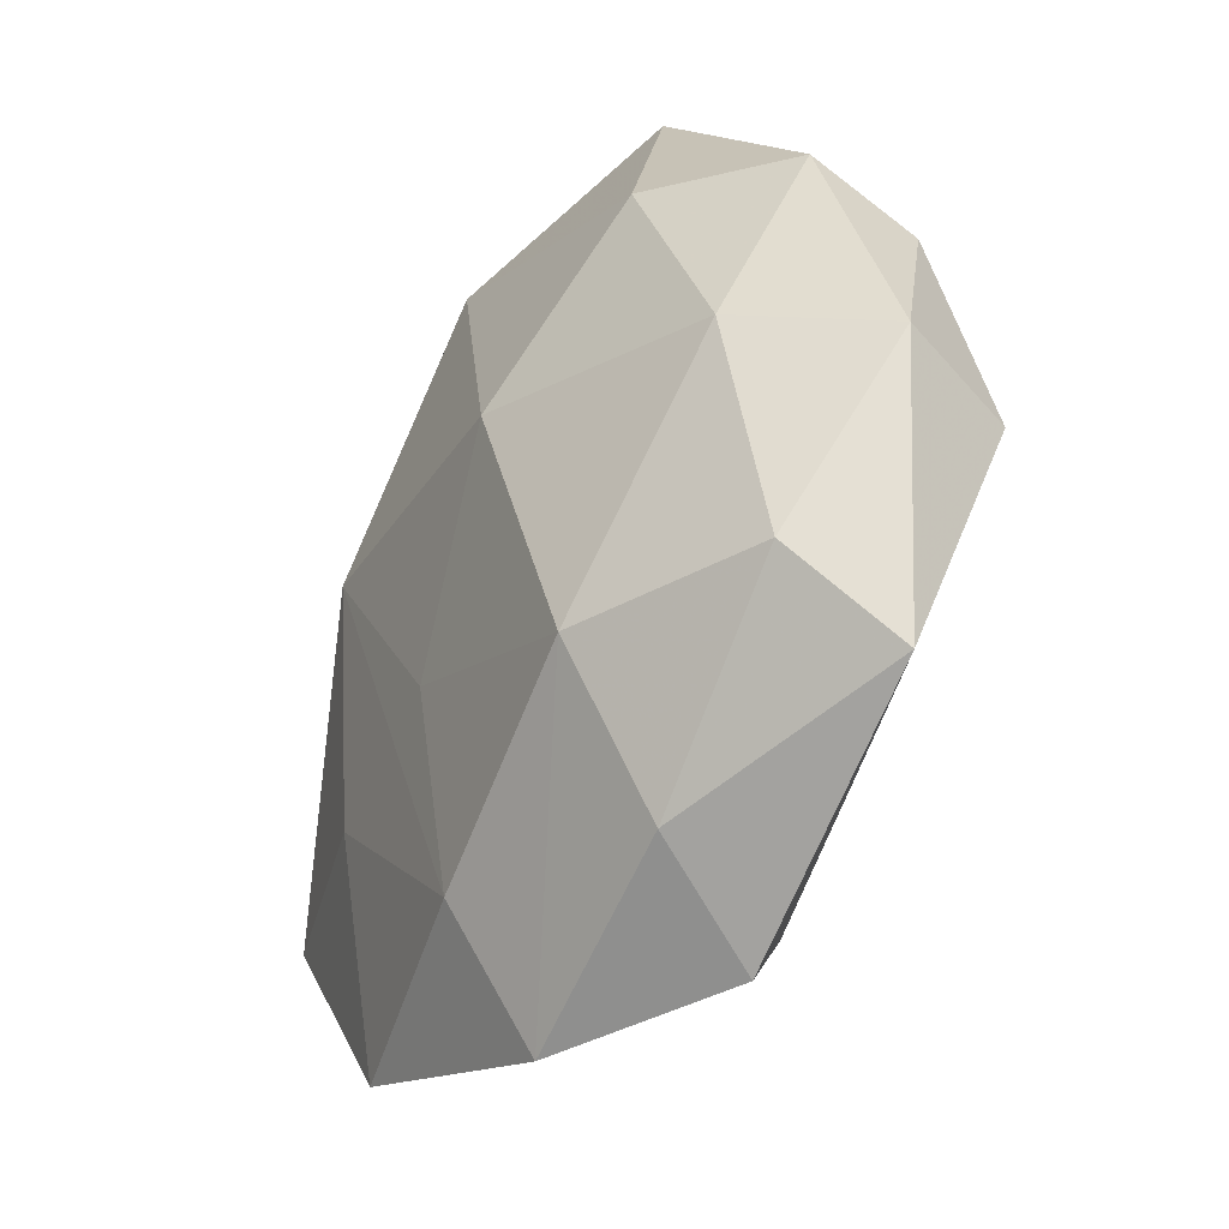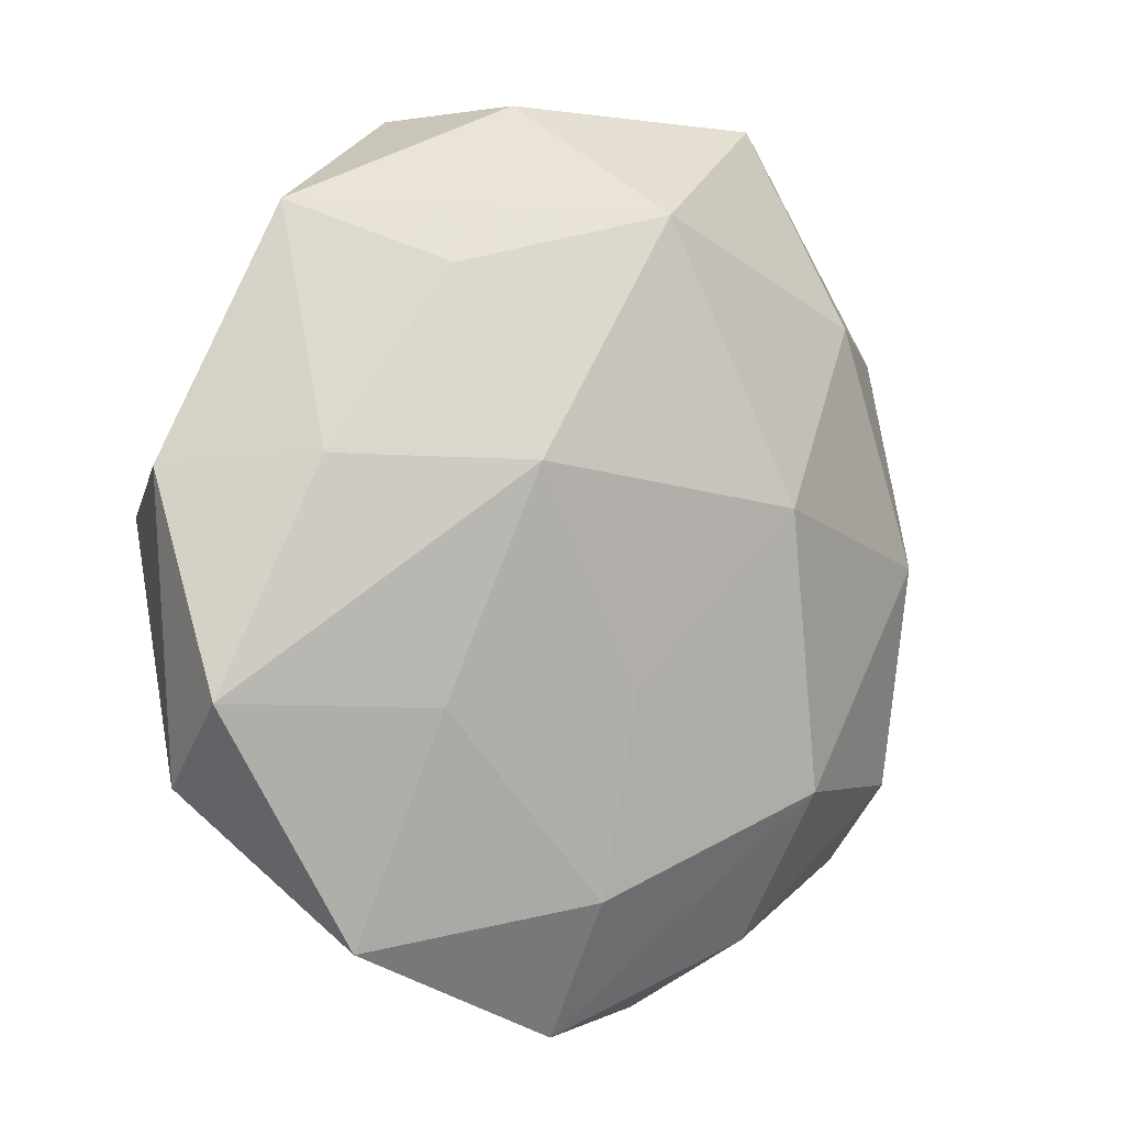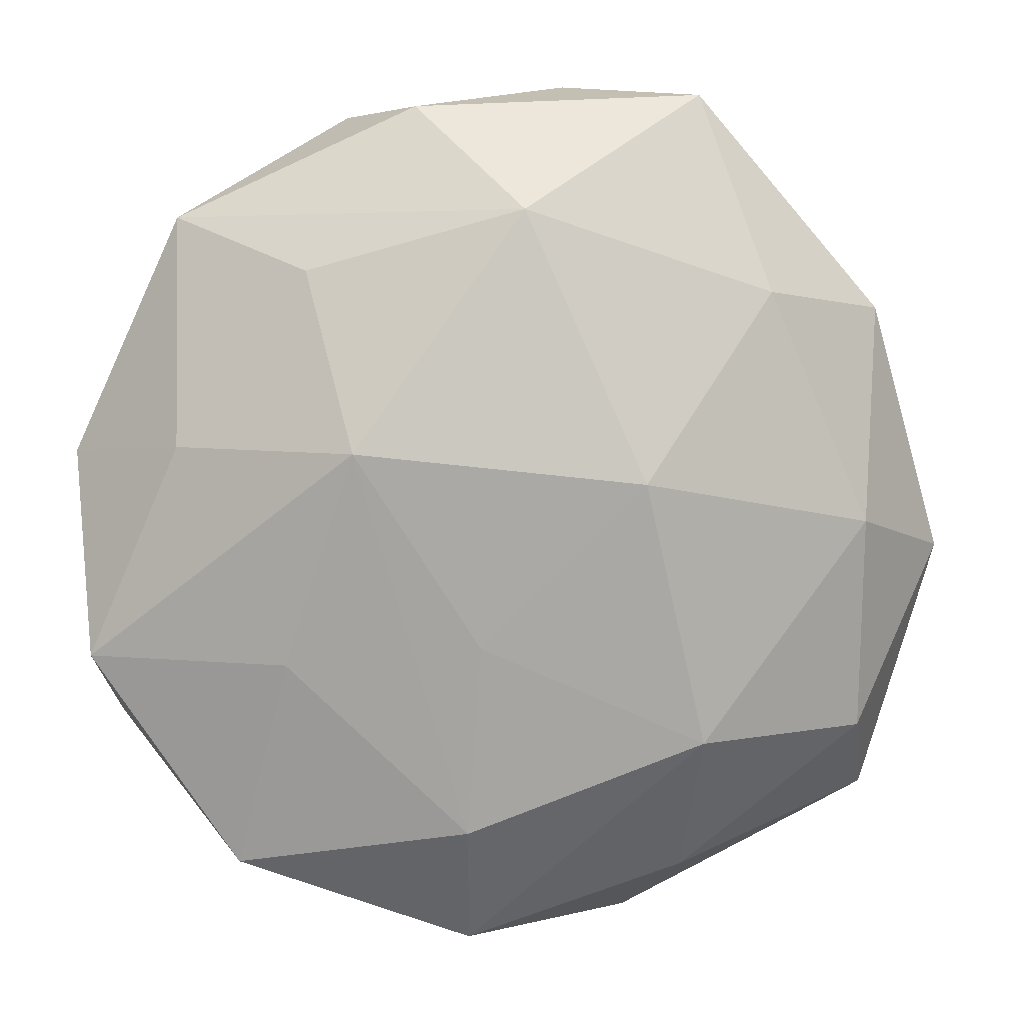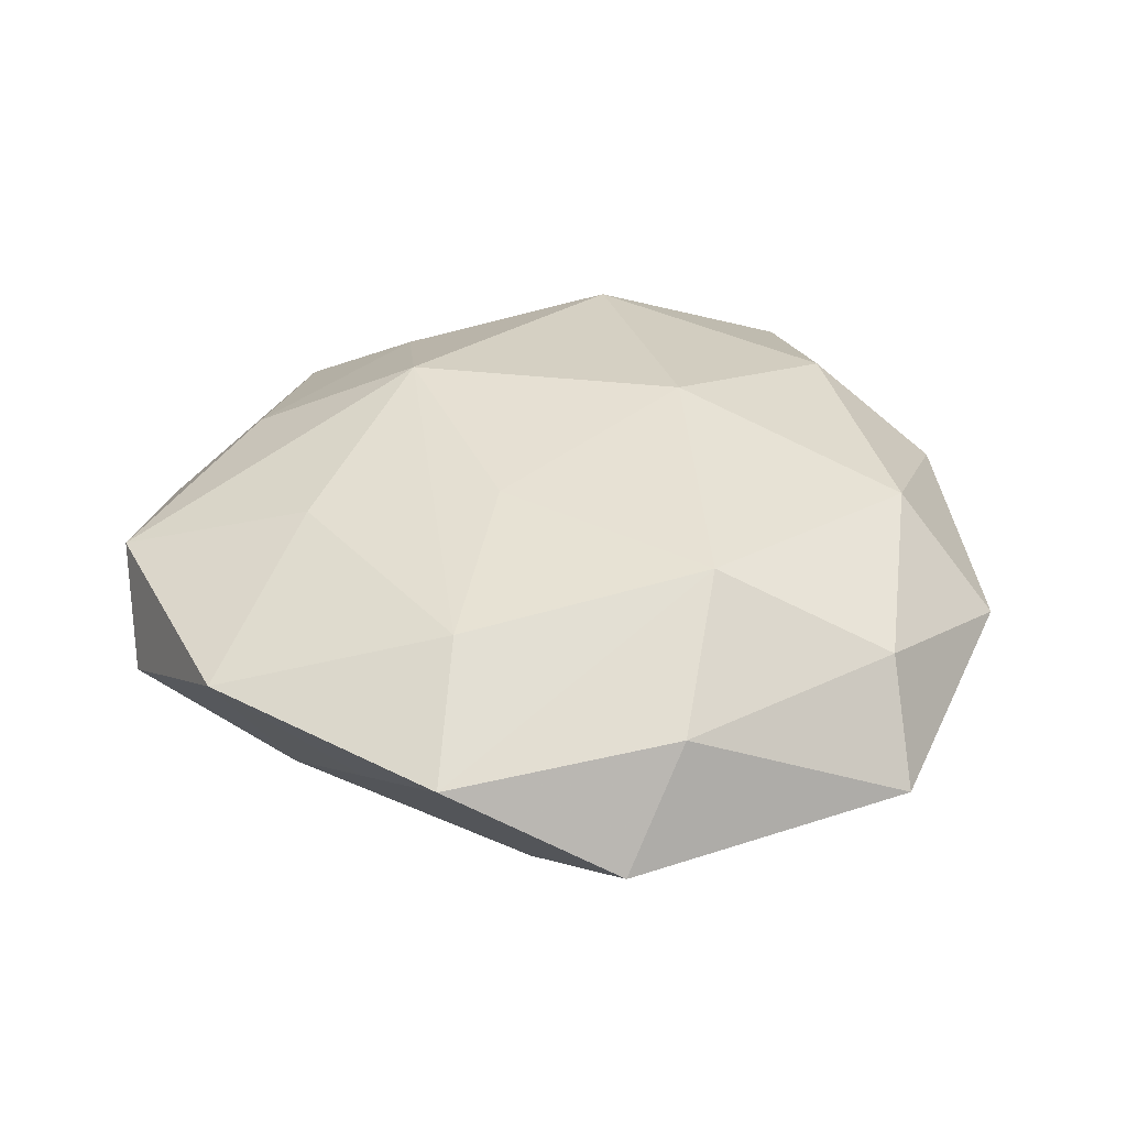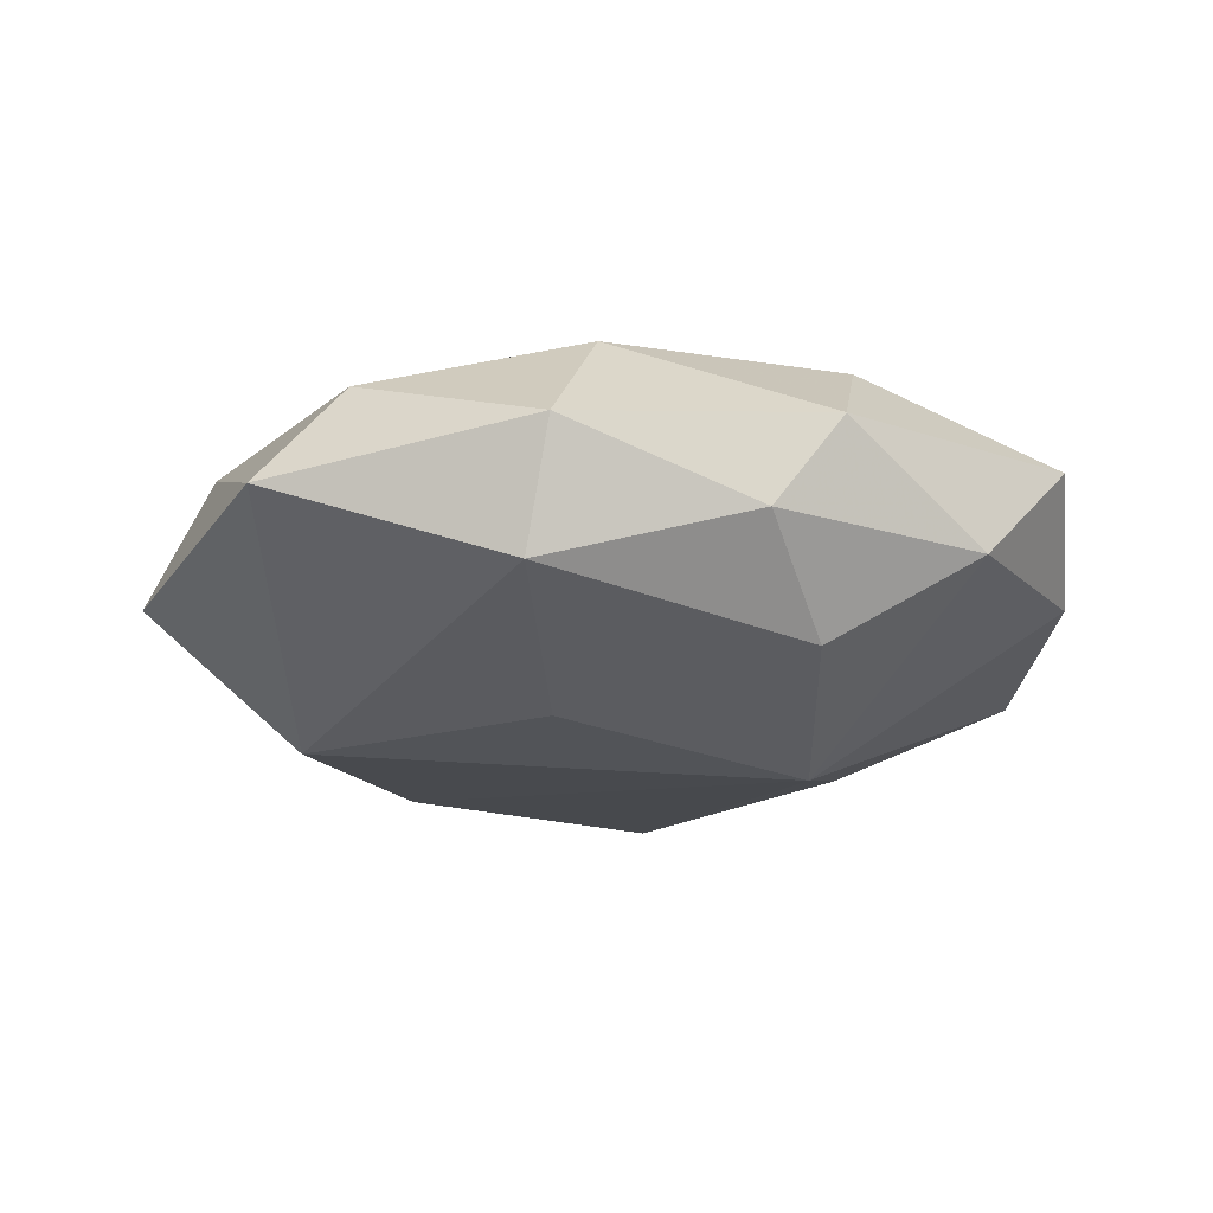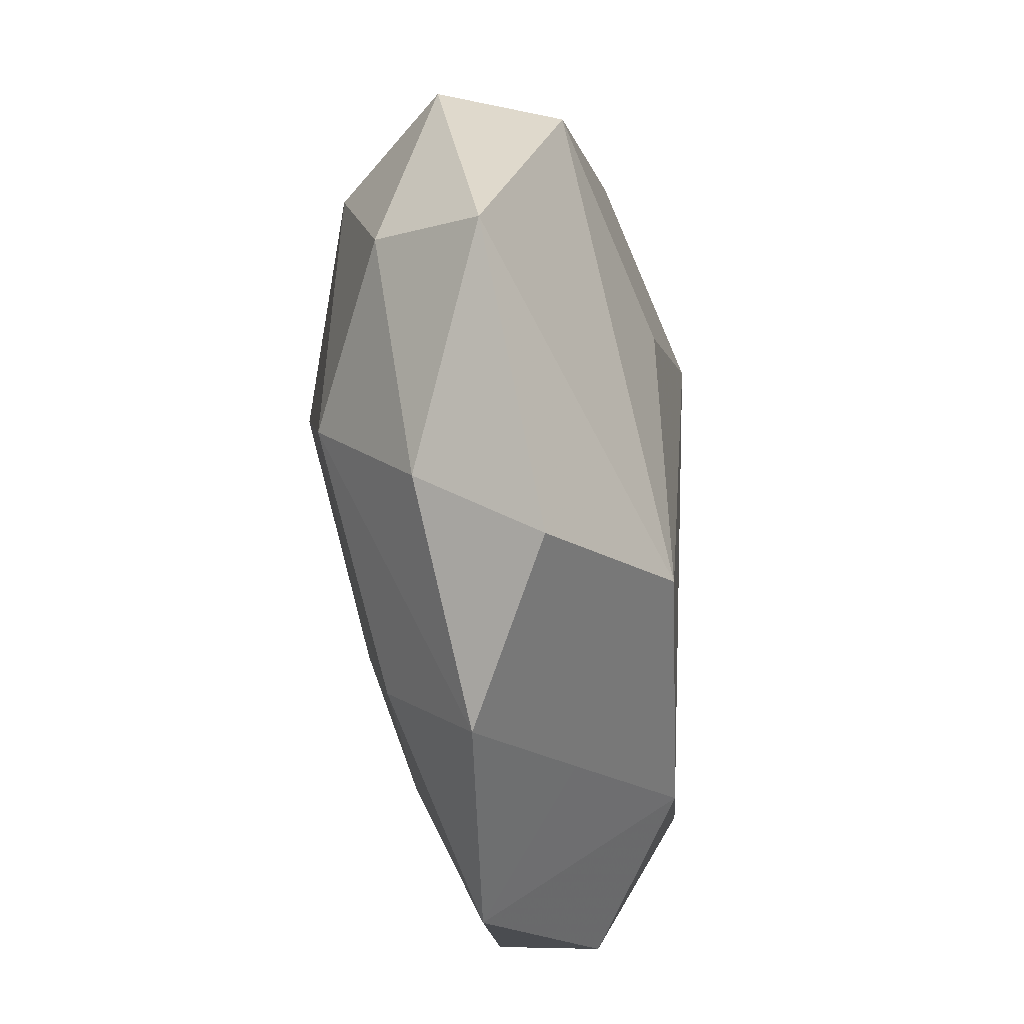
<metadata>
{"format":"obj","ext":"obj","renderer":"f3d","projection":"perspective","resolution":1024,"background":"white","views":[{"elev":-40.5,"azim":58.3,"up":"+Y"},{"elev":-2.9,"azim":-39.3,"up":"+Y"},{"elev":5.8,"azim":-5.3,"up":"+Y"},{"elev":34.4,"azim":8.6,"up":"+Z"},{"elev":-19.8,"azim":91.2,"up":"+Z"},{"elev":-71.1,"azim":97.8,"up":"+Y"}]}
</metadata>
<code>
v 0.0221 -0.01435 0.004916
v 0.011 -0.003415 -0.01082
v -0.02211 0.01886 0.001921
v -0.02635 -0.01373 -0.00219
v 0.006864 0.002338 0.01263
v 0.007586 -0.02817 -0.003029
v -0.02789 -0.009079 0.004479
v -0.01857 -0.02283 0.004166
v 0.02351 0.01304 0.002459
v -0.003463 -0.02867 0.002591
v 0.003165 0.02756 -0.001911
v 0.02182 -0.0005698 0.007689
v -0.003233 -0.008123 0.01024
v -0.01099 0.02558 -0.003777
v 0.02586 -0.004311 -0.006835
v -0.02518 0.001509 -0.008276
v 0.01141 0.02673 0.003805
v -0.01546 -0.009306 0.008289
v -0.006852 0.02594 0.003207
v -0.02217 0.00442 0.00633
v 0.0004059 -0.01929 -0.009879
v -0.01018 0.01408 -0.008794
v 0.01097 -0.01444 0.01009
v -0.02072 0.01417 -0.004084
v -0.02891 0.003787 -0.0001133
v 0.01661 0.02125 -0.00324
v -0.01397 0.01548 0.00703
v 0.01043 -0.02365 0.004122
v -0.01617 -0.01399 -0.008363
v 0.01789 0.01168 -0.009067
v -0.003897 -0.02047 0.007874
v 0.00416 0.01158 -0.01284
v -0.0004612 0.01928 0.009994
v 0.01537 0.01413 0.0085
v -0.0096 -0.0216 -0.002695
v 0.02825 -0.002924 0.0006328
v 0.02463 0.008788 -0.00347
v 0.02376 -0.01952 -0.001524
v -0.01124 0.004268 0.01152
f 14 32 22
f 11 32 14
f 36 37 9
f 24 3 14
f 33 39 5
f 14 3 19
f 19 11 14
f 17 11 19
f 33 17 19
f 19 3 33
f 27 39 33
f 33 3 27
f 20 25 7
f 20 3 25
f 7 39 20
f 39 27 20
f 20 27 3
f 31 10 23
f 8 10 31
f 21 29 32
f 21 38 6
f 16 22 32
f 32 29 16
f 14 22 16
f 16 24 14
f 25 3 16
f 3 24 16
f 26 11 17
f 37 30 26
f 26 30 32
f 32 11 26
f 26 9 37
f 17 9 26
f 34 9 17
f 34 17 33
f 33 5 34
f 23 10 28
f 6 38 28
f 28 10 6
f 8 29 35
f 35 10 8
f 6 10 35
f 35 21 6
f 29 21 35
f 18 31 39
f 8 31 18
f 18 39 7
f 7 8 18
f 13 5 39
f 39 31 13
f 23 5 13
f 13 31 23
f 38 21 15
f 15 30 37
f 32 30 15
f 15 37 36
f 36 38 15
f 4 16 29
f 4 8 7
f 4 29 8
f 7 25 4
f 25 16 4
f 36 9 12
f 9 34 12
f 12 5 23
f 12 34 5
f 23 28 1
f 1 28 38
f 1 12 23
f 1 38 36
f 36 12 1
f 2 21 32
f 32 15 2
f 2 15 21

</code>
